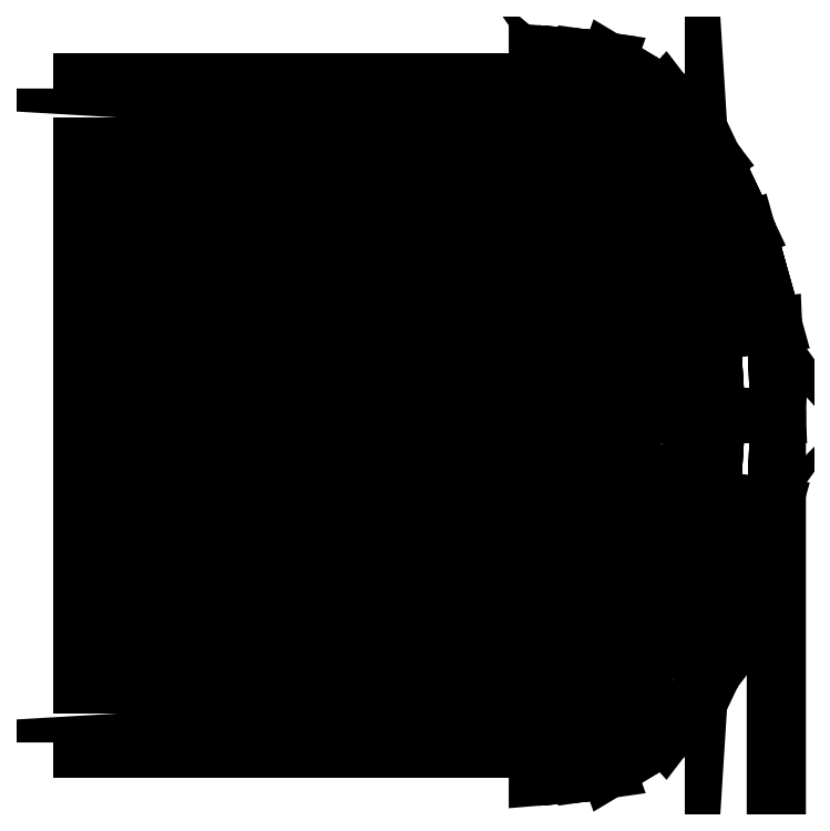
<metadata>
{"format":"dxf","ext":"dxf","renderer":"ezdxf+matplotlib","layout":"modelspace","background":"white","min_lineweight":24,"dpi":150}
</metadata>
<code>
0
SECTION
2
ENTITIES
0
CIRCLE
8
0
39
0.3302
10
0.308
20
0
30
0.0762
40
0.0381
0
CIRCLE
8
0
10
0.308
20
0
30
0
40
0.2286
0
POLYLINE
8
0
66
     1
10
0
20
0
30
0
70
    48
71
     2
72
    12
0
VERTEX
8
0
10
0.3461
20
0
30
0.0762
70
    64
0
VERTEX
8
0
10
0.341
20
0.01905
30
0.0762
70
    64
0
VERTEX
8
0
10
0.327
20
0.033
30
0.0762
70
    64
0
VERTEX
8
0
10
0.308
20
0.0381
30
0.0762
70
    64
0
VERTEX
8
0
10
0.2889
20
0.033
30
0.0762
70
    64
0
VERTEX
8
0
10
0.275
20
0.01905
30
0.0762
70
    64
0
VERTEX
8
0
10
0.2699
20
0
30
0.0762
70
    64
0
VERTEX
8
0
10
0.275
20
-0.01905
30
0.0762
70
    64
0
VERTEX
8
0
10
0.2889
20
-0.033
30
0.0762
70
    64
0
VERTEX
8
0
10
0.308
20
-0.0381
30
0.0762
70
    64
0
VERTEX
8
0
10
0.327
20
-0.033
30
0.0762
70
    64
0
VERTEX
8
0
10
0.341
20
-0.01905
30
0.0762
70
    64
0
VERTEX
8
0
10
0.5366
20
0
30
0
70
    64
0
VERTEX
8
0
10
0.5059
20
0.1143
30
0
70
    64
0
VERTEX
8
0
10
0.4223
20
0.198
30
0
70
    64
0
VERTEX
8
0
10
0.308
20
0.2286
30
0
70
    64
0
VERTEX
8
0
10
0.1937
20
0.198
30
0
70
    64
0
VERTEX
8
0
10
0.11
20
0.1143
30
0
70
    64
0
VERTEX
8
0
10
0.07938
20
1e-16
30
0
70
    64
0
VERTEX
8
0
10
0.11
20
-0.1143
30
0
70
    64
0
VERTEX
8
0
10
0.1937
20
-0.198
30
0
70
    64
0
VERTEX
8
0
10
0.308
20
-0.2286
30
0
70
    64
0
VERTEX
8
0
10
0.4223
20
-0.198
30
0
70
    64
0
VERTEX
8
0
10
0.5059
20
-0.1143
30
0
70
    64
0
SEQEND
8
0
0
POLYLINE
8
0
66
     1
10
0
20
0
30
0.4064
39
0.2032
40
0.0508
41
0.0508
0
VERTEX
8
0
10
0.0762
20
-0.2794
30
0.4064
0
VERTEX
8
0
10
0.4064
20
-0.2794
30
0.4064
0
SEQEND
8
0
0
POLYLINE
8
0
66
     1
10
0
20
0
30
0.4064
39
0.127
40
0.0508
41
0.0508
0
VERTEX
8
0
10
0
20
-0.2794
30
0.4064
0
VERTEX
8
0
10
0.0762
20
-0.2794
30
0.4064
0
SEQEND
8
0
0
POLYLINE
8
0
66
     1
10
0
20
0
30
0.4064
39
0.127
40
0.0508
41
0.0508
0
VERTEX
8
0
10
0
20
0.2794
30
0.4064
0
VERTEX
8
0
10
0.0762
20
0.2794
30
0.4064
0
SEQEND
8
0
0
POLYLINE
8
0
66
     1
10
0
20
0
30
0.4064
39
0.2032
40
0.0508
41
0.0508
0
VERTEX
8
0
10
0.0762
20
0.2794
30
0.4064
0
VERTEX
8
0
10
0.4064
20
0.2794
30
0.4064
0
SEQEND
8
0
0
POLYLINE
8
0
66
     1
10
0
20
0
30
0.254
39
0.0508
40
0.0762
41
0.0762
210
0
220
-1
230
-1.838e-16
0
VERTEX
8
0
10
0.0762
20
0.5715
30
0.254
42
0.4142
0
VERTEX
8
0
10
0.0381
20
0.5334
30
0.254
42
0.618
0
SEQEND
8
0
0
POLYLINE
8
0
66
     1
10
0
20
0
30
-0.3048
39
0.0508
40
0.0762
41
0.0762
210
0
220
-1
230
-1.838e-16
0
VERTEX
8
0
10
0.0762
20
0.5715
30
-0.3048
42
0.4142
0
VERTEX
8
0
10
0.0381
20
0.5334
30
-0.3048
42
0.618
0
SEQEND
8
0
0
3DFACE
8
0
10
0.4064
20
-0.3048
30
0.4064
11
0.4064
21
-0.3048
31
0.6096
12
0.4445
22
-0.3016
32
0.635
13
0.4445
23
-0.3016
33
0.4064
0
3DFACE
8
0
10
0.4445
20
-0.3016
30
0.4064
11
0.4445
21
-0.3016
31
0.635
12
0.4667
22
-0.2985
32
0.6763
13
0.4667
23
-0.2985
33
0.4064
0
3DFACE
8
0
10
0.4667
20
-0.2985
30
0.4064
11
0.4667
21
-0.2985
31
0.6763
12
0.5143
22
-0.2699
32
0.7683
13
0.5143
23
-0.2699
33
0.4064
0
3DFACE
8
0
10
0.5143
20
-0.2699
30
0.4064
11
0.5143
21
-0.2699
31
0.7683
12
0.5556
22
-0.2159
32
0.8477
13
0.5556
23
-0.2159
33
0.4064
0
3DFACE
8
0
10
0.5556
20
-0.2159
30
0.4064
11
0.5556
21
-0.2159
31
0.8477
12
0.5842
22
-0.1556
32
0.8953
13
0.5842
23
-0.1556
33
0.4064
0
3DFACE
8
0
10
0.5842
20
-0.1556
30
0.4064
11
0.5842
21
-0.1556
31
0.8953
12
0.6064
22
-0.0762
32
0.9144
13
0.6064
23
-0.0762
33
0.4064
0
3DFACE
8
0
10
0.6064
20
-0.0762
30
0.4064
11
0.6064
21
-0.0762
31
0.9144
12
0.6096
22
-3e-16
32
0.9144
13
0.6096
23
-3e-16
33
0.4064
0
3DFACE
8
0
10
0.6064
20
0.0762
30
0.4064
11
0.6064
21
0.0762
31
0.9144
12
0.6096
22
-3e-16
32
0.9144
13
0.6096
23
-1e-16
33
0.4064
0
3DFACE
8
0
10
0.5842
20
0.1556
30
0.4064
11
0.5842
21
0.1556
31
0.8953
12
0.6064
22
0.0762
32
0.9144
13
0.6064
23
0.0762
33
0.4064
0
3DFACE
8
0
10
0.5556
20
0.2159
30
0.4064
11
0.5556
21
0.2159
31
0.8477
12
0.5842
22
0.1556
32
0.8953
13
0.5842
23
0.1556
33
0.4064
0
3DFACE
8
0
10
0.5143
20
0.2699
30
0.4064
11
0.5143
21
0.2699
31
0.7683
12
0.5556
22
0.2159
32
0.8477
13
0.5556
23
0.2159
33
0.4064
0
3DFACE
8
0
10
0.4667
20
0.2984
30
0.4064
11
0.4667
21
0.2984
31
0.6763
12
0.5143
22
0.2699
32
0.7683
13
0.5143
23
0.2699
33
0.4064
0
3DFACE
8
0
10
0.4445
20
0.3016
30
0.4064
11
0.4445
21
0.3016
31
0.635
12
0.4667
22
0.2984
32
0.6763
13
0.4667
23
0.2984
33
0.4064
0
3DFACE
8
0
10
0.4064
20
0.3048
30
0.4064
11
0.4064
21
0.3048
31
0.6096
12
0.4445
22
0.3016
32
0.635
13
0.4445
23
0.3016
33
0.4064
0
POLYLINE
8
0
66
     1
10
0
20
0
30
0.4064
39
0.1016
40
0.5016
41
0.5016
0
VERTEX
8
0
10
0.4064
20
0
30
0.4064
0
VERTEX
8
0
10
0
20
0
30
0.4064
0
SEQEND
8
0
0
3DFACE
8
0
10
0.4064
20
-0.254
30
0.6096
11
0.4064
21
-0.3048
31
0.6096
12
0.4445
22
-0.3016
32
0.635
13
0.4373
23
-0.2515
33
0.635
0
3DFACE
8
0
10
0.4497
20
-0.2508
30
0.6763
11
0.4667
21
-0.2985
31
0.6763
12
0.4445
22
-0.3016
32
0.635
13
0.4373
23
-0.2515
33
0.635
0
3DFACE
8
0
10
0.4497
20
-0.2508
30
0.6763
11
0.4801
21
-0.2318
31
0.7683
12
0.5143
22
-0.2699
32
0.7683
13
0.4667
23
-0.2985
33
0.6763
0
3DFACE
8
0
10
0.5118
20
-0.1873
30
0.8477
11
0.5556
21
-0.2159
31
0.8477
12
0.5143
22
-0.2699
32
0.7683
13
0.4801
23
-0.2318
33
0.7683
0
3DFACE
8
0
10
0.5354
20
-0.1365
30
0.8953
11
0.5842
21
-0.1556
31
0.8953
12
0.5556
22
-0.2159
32
0.8477
13
0.5118
23
-0.1873
33
0.8477
0
3DFACE
8
0
10
0.5544
20
-0.06985
30
0.9144
11
0.5354
21
-0.1365
31
0.8953
12
0.5842
22
-0.1556
32
0.8953
13
0.6064
23
-0.0762
33
0.9144
0
3DFACE
8
0
10
0.5588
20
0
30
0.9144
11
0.6096
21
0
31
0.9144
12
0.6064
22
-0.0762
32
0.9144
13
0.5544
23
-0.06985
33
0.9144
0
3DFACE
8
0
10
0.4497
20
0.2508
30
0.6763
11
0.4667
21
0.2985
31
0.6763
12
0.4445
22
0.3016
32
0.635
13
0.4373
23
0.2515
33
0.635
0
3DFACE
8
0
10
0.4064
20
0.254
30
0.6096
11
0.4064
21
0.3048
31
0.6096
12
0.4445
22
0.3016
32
0.635
13
0.4373
23
0.2515
33
0.635
0
3DFACE
8
0
10
0.5118
20
0.1873
30
0.8477
11
0.5556
21
0.2159
31
0.8477
12
0.5143
22
0.2699
32
0.7683
13
0.4801
23
0.2318
33
0.7683
0
3DFACE
8
0
10
0.4497
20
0.2508
30
0.6763
11
0.4801
21
0.2318
31
0.7683
12
0.5143
22
0.2699
32
0.7683
13
0.4667
23
0.2985
33
0.6763
0
3DFACE
8
0
10
0.5544
20
0.06985
30
0.9144
11
0.5354
21
0.1365
31
0.8953
12
0.5842
22
0.1556
32
0.8953
13
0.6064
23
0.0762
33
0.9144
0
3DFACE
8
0
10
0.5354
20
0.1365
30
0.8953
11
0.5842
21
0.1556
31
0.8953
12
0.5556
22
0.2159
32
0.8477
13
0.5118
23
0.1873
33
0.8477
0
3DFACE
8
0
10
0.5588
20
0
30
0.9144
11
0.6096
21
0
31
0.9144
12
0.6064
22
0.0762
32
0.9144
13
0.5544
23
0.06985
33
0.9144
0
3DFACE
8
0
10
0.5588
20
0
30
0.9144
11
0.5544
21
-0.06985
31
0.9144
12
0.5544
22
-0.06985
32
0.4064
13
0.5588
23
0
33
0.4064
0
3DFACE
8
0
10
0.5544
20
-0.06985
30
0.9144
11
0.5354
21
-0.1365
31
0.8953
12
0.5354
22
-0.1365
32
0.4064
13
0.5544
23
-0.06985
33
0.4064
0
3DFACE
8
0
10
0.5354
20
-0.1365
30
0.8953
11
0.5118
21
-0.1873
31
0.8477
12
0.5118
22
-0.1873
32
0.4064
13
0.5354
23
-0.1365
33
0.4064
0
3DFACE
8
0
10
0.5118
20
-0.1873
30
0.8477
11
0.4801
21
-0.2318
31
0.7684
12
0.4801
22
-0.2318
32
0.4064
13
0.5118
23
-0.1873
33
0.4064
0
3DFACE
8
0
10
0.4801
20
-0.2318
30
0.7684
11
0.4497
21
-0.2508
31
0.6763
12
0.4497
22
-0.2508
32
0.4064
13
0.4801
23
-0.2318
33
0.4064
0
3DFACE
8
0
10
0.4497
20
-0.2508
30
0.4064
11
0.4497
21
-0.2508
31
0.6763
12
0.4373
22
-0.2515
32
0.635
13
0.4373
23
-0.2515
33
0.4064
0
3DFACE
8
0
10
0.4373
20
-0.2515
30
0.4064
11
0.4064
21
-0.254
31
0.4064
12
0.4064
22
-0.254
32
0.6096
13
0.4373
23
-0.2515
33
0.635
0
3DFACE
8
0
10
0.4373
20
0.2515
30
0.4064
11
0.4064
21
0.254
31
0.4064
12
0.4064
22
0.254
32
0.6096
13
0.4373
23
0.2515
33
0.635
0
3DFACE
8
0
10
0.4497
20
0.2508
30
0.4064
11
0.4497
21
0.2508
31
0.6763
12
0.4373
22
0.2515
32
0.635
13
0.4373
23
0.2515
33
0.4064
0
3DFACE
8
0
10
0.4801
20
0.2318
30
0.7684
11
0.4497
21
0.2508
31
0.6763
12
0.4497
22
0.2508
32
0.4064
13
0.4801
23
0.2318
33
0.4064
0
3DFACE
8
0
10
0.5118
20
0.1873
30
0.8477
11
0.4801
21
0.2318
31
0.7684
12
0.4801
22
0.2318
32
0.4064
13
0.5118
23
0.1873
33
0.4064
0
3DFACE
8
0
10
0.5354
20
0.1365
30
0.8953
11
0.5118
21
0.1873
31
0.8477
12
0.5118
22
0.1873
32
0.4064
13
0.5354
23
0.1365
33
0.4064
0
3DFACE
8
0
10
0.5544
20
0.06985
30
0.9144
11
0.5354
21
0.1365
31
0.8953
12
0.5354
22
0.1365
32
0.4064
13
0.5544
23
0.06985
33
0.4064
0
3DFACE
8
0
10
0.5588
20
0
30
0.9144
11
0.5544
21
0.06985
31
0.9144
12
0.5544
22
0.06985
32
0.4064
13
0.5588
23
0
33
0.4064
0
3DFACE
8
0
10
0.4064
20
0
30
0.508
11
0.4064
21
-0.254
31
0.508
12
0.4373
22
-0.2515
32
0.508
13
0.4373
23
-0.2515
33
0.508
0
3DFACE
8
0
10
0.4064
20
0
30
0.508
11
0.4373
21
-0.2515
31
0.508
12
0.4497
22
-0.2508
32
0.508
13
0.4497
23
-0.2508
33
0.508
0
3DFACE
8
0
10
0.4064
20
0
30
0.508
11
0.4497
21
-0.2508
31
0.508
12
0.4801
22
-0.2318
32
0.508
13
0.4801
23
-0.2318
33
0.508
0
3DFACE
8
0
10
0.4064
20
0
30
0.508
11
0.4801
21
-0.2318
31
0.508
12
0.5118
22
-0.1873
32
0.508
13
0.5118
23
-0.1873
33
0.508
0
3DFACE
8
0
10
0.4064
20
0
30
0.508
11
0.5118
21
-0.1873
31
0.508
12
0.5354
22
-0.1365
32
0.508
13
0.5354
23
-0.1365
33
0.508
0
3DFACE
8
0
10
0.4064
20
-2e-16
30
0.508
11
0.5354
21
-0.1365
31
0.508
12
0.5544
22
-0.06985
32
0.508
13
0.5544
23
-0.06985
33
0.508
0
3DFACE
8
0
10
0.4064
20
-2e-16
30
0.508
11
0.5544
21
-0.06985
31
0.508
12
0.5588
22
0
32
0.508
13
0.5588
23
0
33
0.508
0
3DFACE
8
0
10
0.4064
20
2e-16
30
0.508
11
0.5544
21
0.06985
31
0.508
12
0.5588
22
0
32
0.508
13
0.5588
23
0
33
0.508
0
3DFACE
8
0
10
0.4064
20
2e-16
30
0.508
11
0.5354
21
0.1365
31
0.508
12
0.5544
22
0.06985
32
0.508
13
0.5544
23
0.06985
33
0.508
0
3DFACE
8
0
10
0.4064
20
0
30
0.508
11
0.5118
21
0.1873
31
0.508
12
0.5354
22
0.1365
32
0.508
13
0.5354
23
0.1365
33
0.508
0
3DFACE
8
0
10
0.4064
20
0
30
0.508
11
0.4801
21
0.2318
31
0.508
12
0.5118
22
0.1873
32
0.508
13
0.5118
23
0.1873
33
0.508
0
3DFACE
8
0
10
0.4064
20
0
30
0.508
11
0.4497
21
0.2508
31
0.508
12
0.4801
22
0.2318
32
0.508
13
0.4801
23
0.2318
33
0.508
0
3DFACE
8
0
10
0.4064
20
0
30
0.508
11
0.4373
21
0.2515
31
0.508
12
0.4497
22
0.2508
32
0.508
13
0.4497
23
0.2508
33
0.508
0
3DFACE
8
0
10
0.4064
20
0
30
0.508
11
0.4064
21
0.254
31
0.508
12
0.4373
22
0.2515
32
0.508
13
0.4373
23
0.2515
33
0.508
0
ENDSEC
0
EOF

</code>
